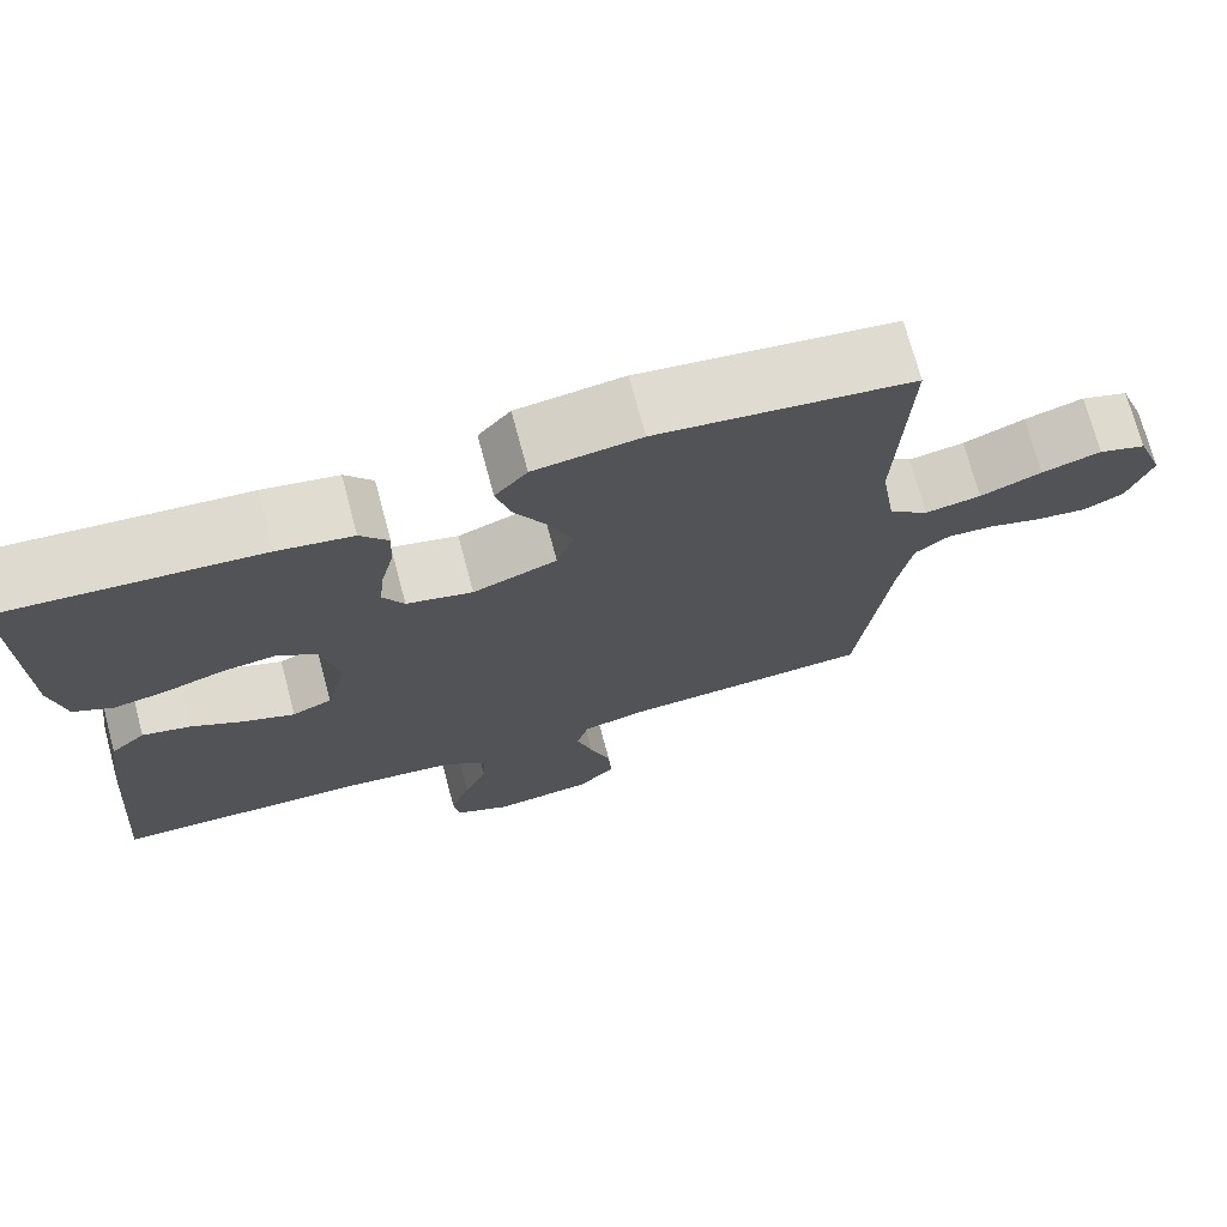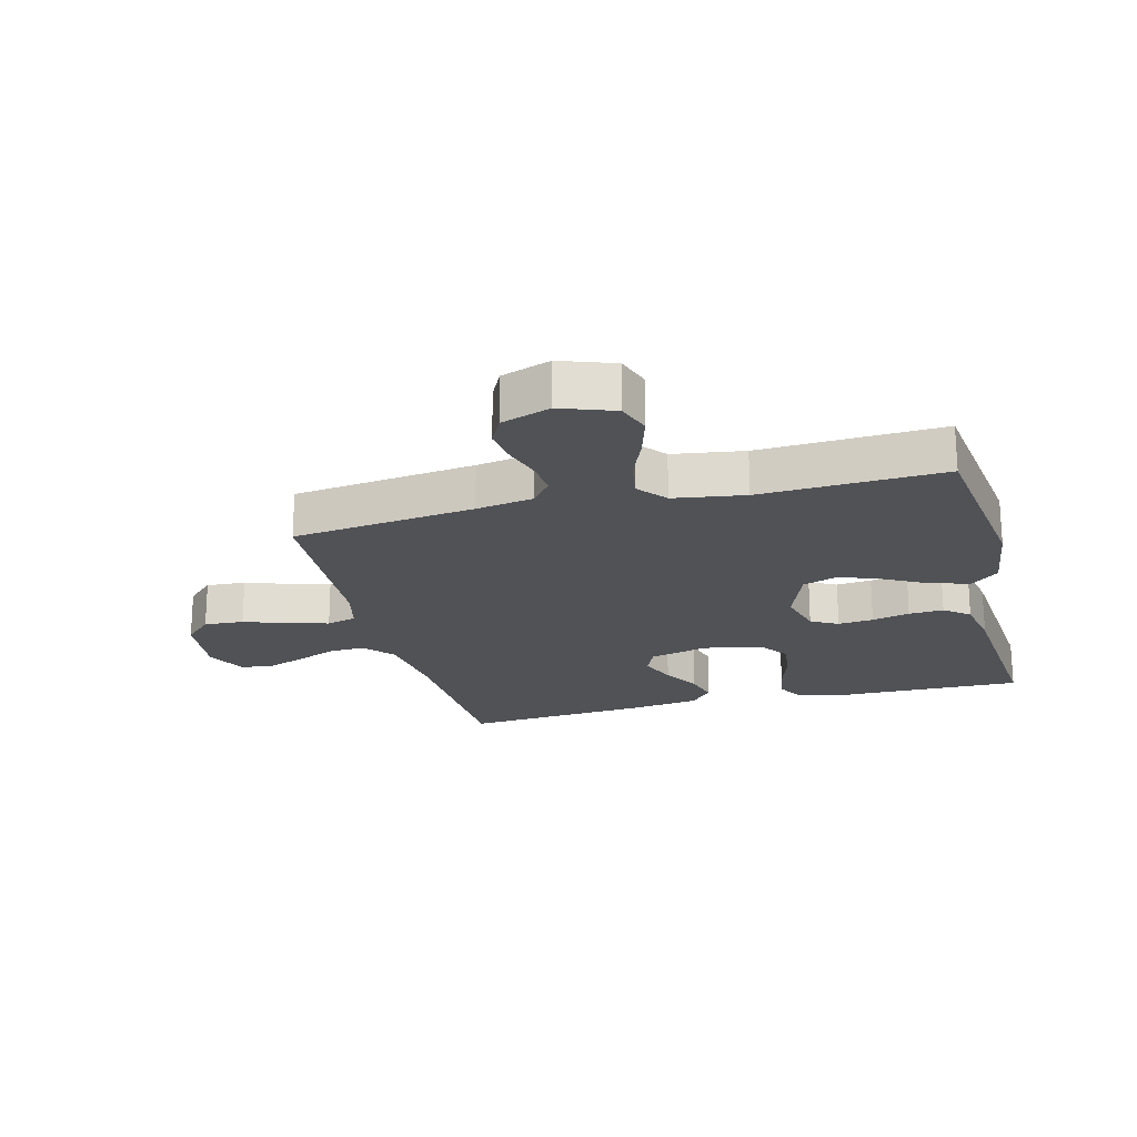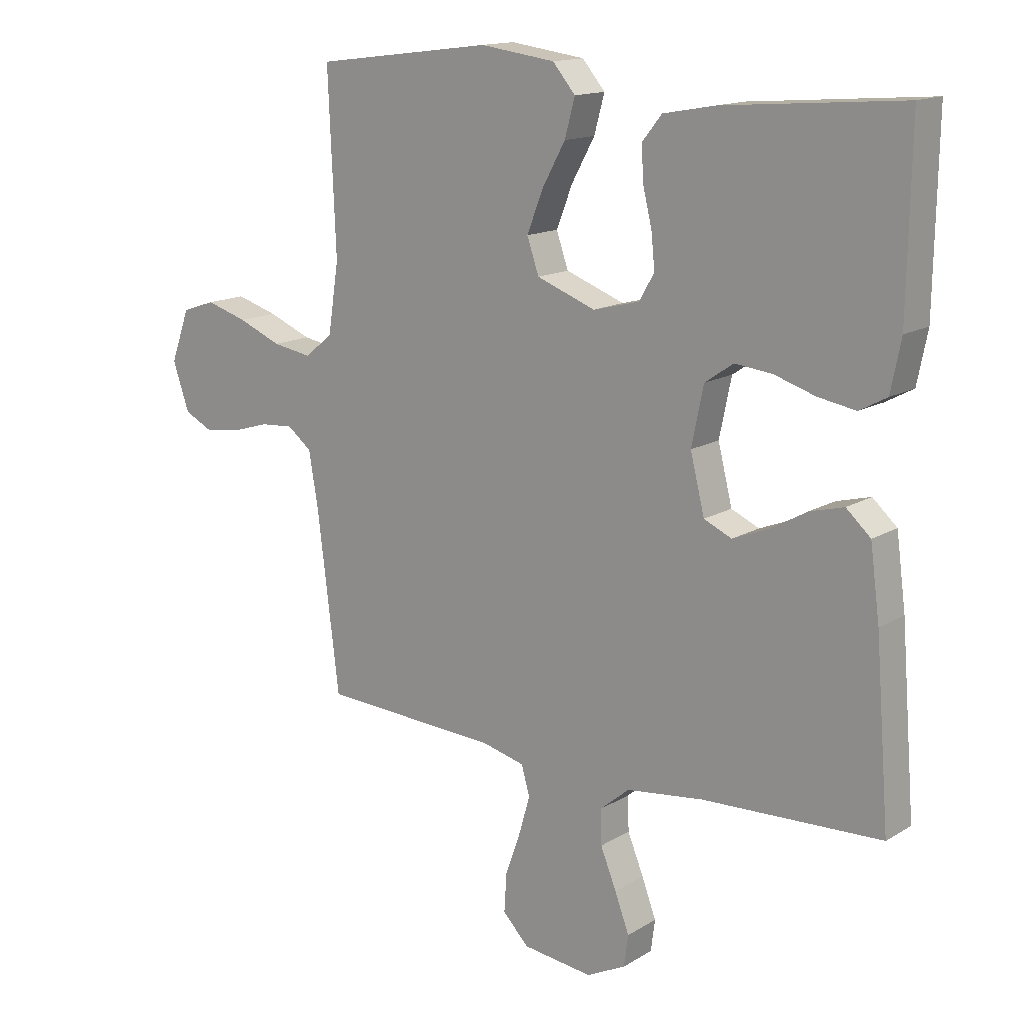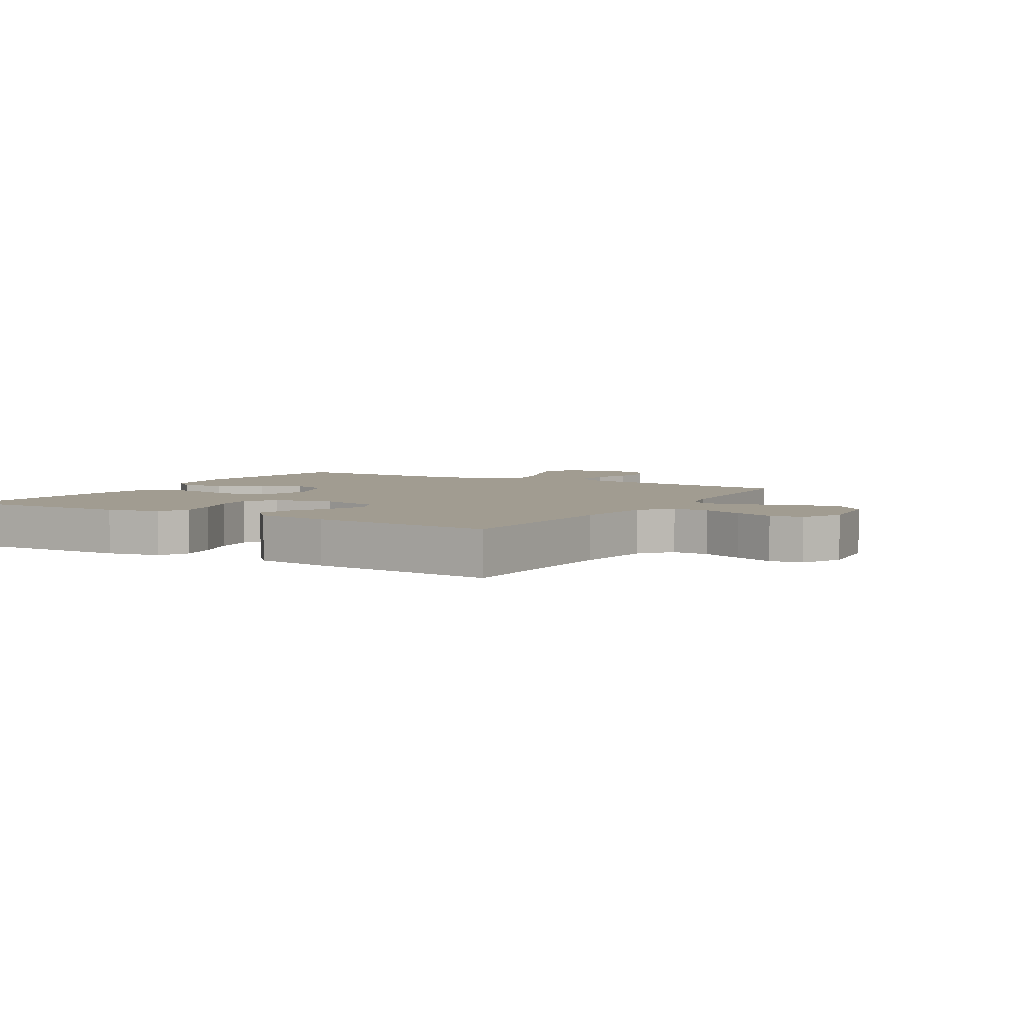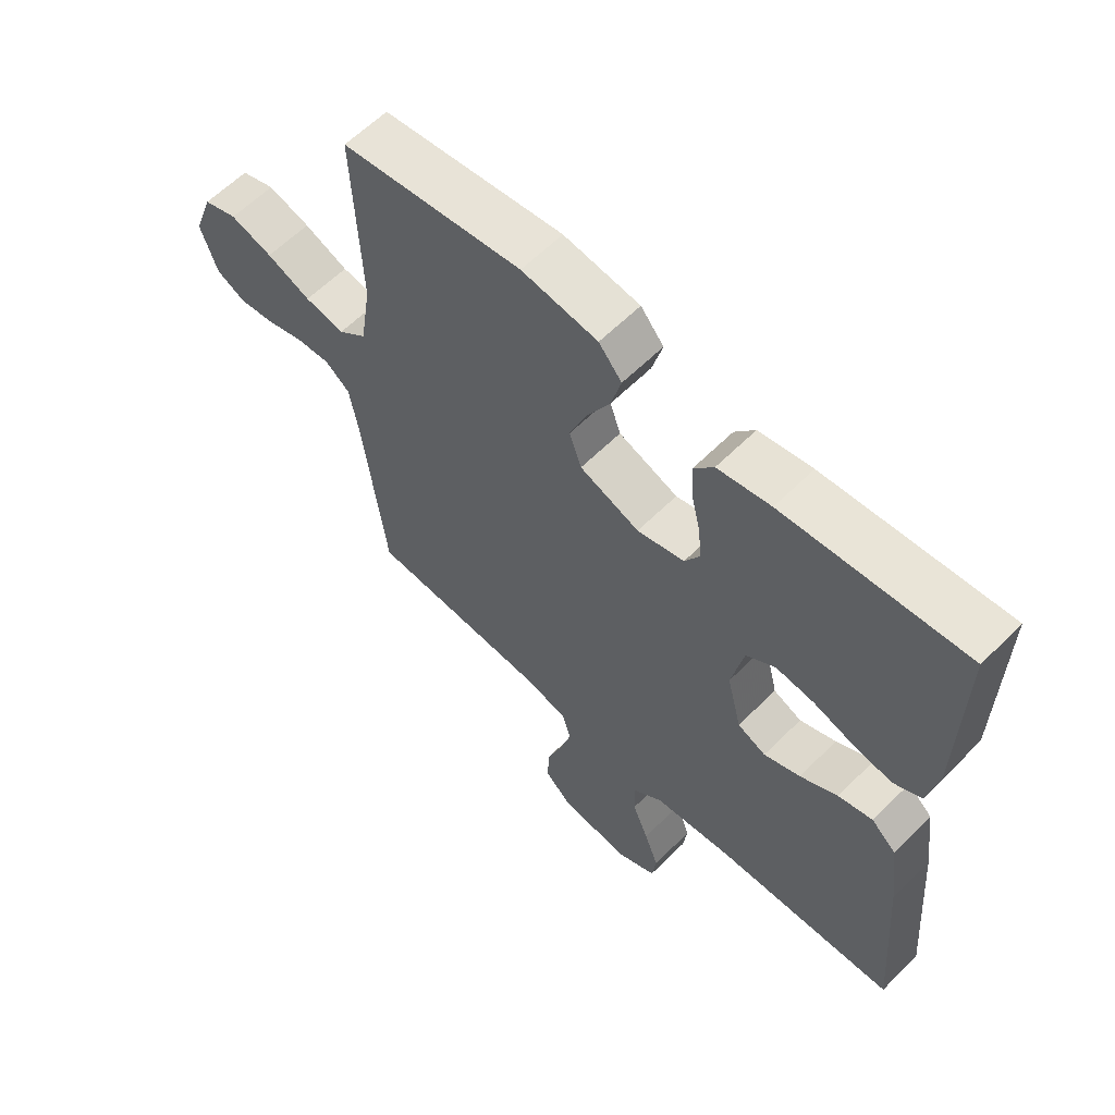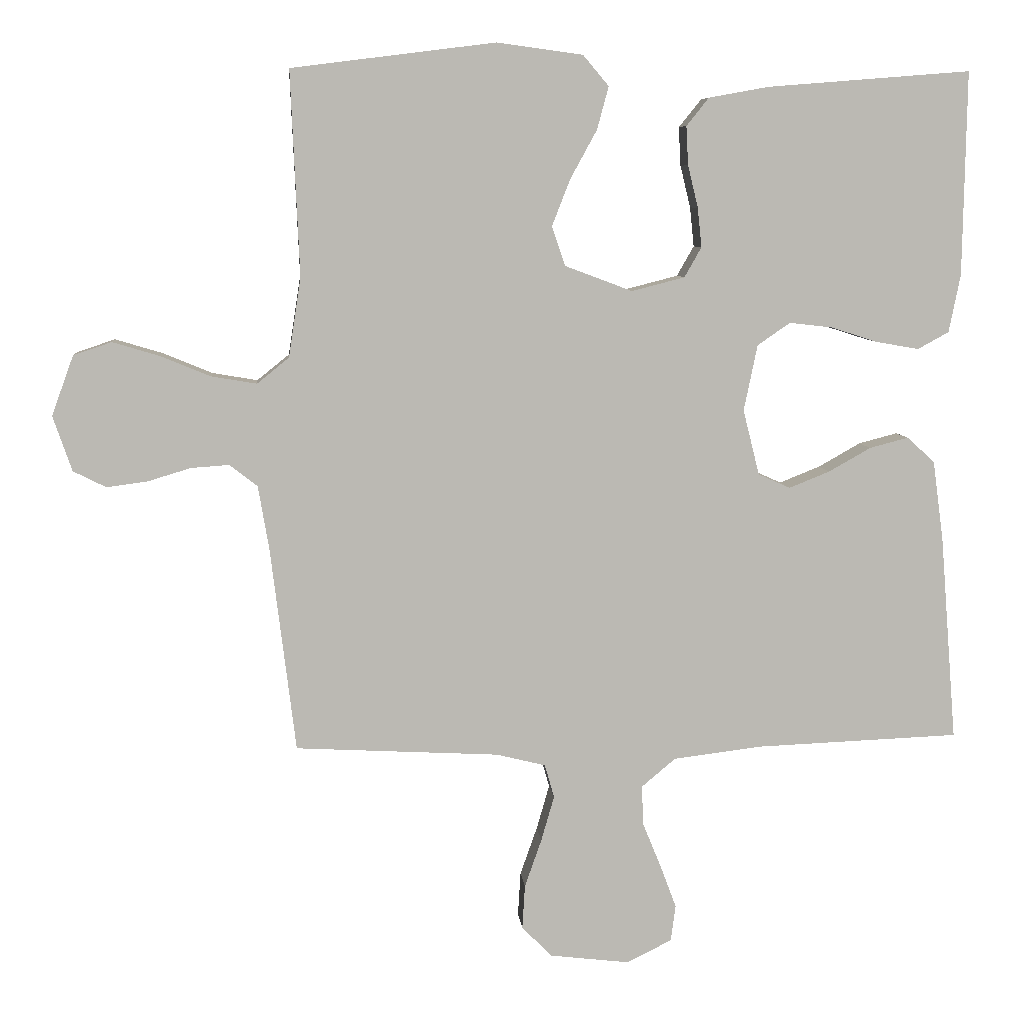
<metadata>
{"format":"obj","ext":"obj","renderer":"f3d","projection":"perspective","resolution":1024,"background":"white","views":[{"elev":72.5,"azim":165.0,"up":"+Z"},{"elev":-20.8,"azim":-75.4,"up":"+Y"},{"elev":14.7,"azim":38.1,"up":"+Z"},{"elev":4.5,"azim":120.4,"up":"+Y"},{"elev":60.7,"azim":44.6,"up":"+Z"},{"elev":7.3,"azim":-5.3,"up":"+Z"}]}
</metadata>
<code>
v 0.5 0.07 -0.5
v 0.2 0.07 -0.512
v 0.07 0.07 -0.528
v 0.02 0.07 -0.57
v 0.022 0.07 -0.628
v 0.049 0.07 -0.694
v 0.073 0.07 -0.758
v 0.066 0.07 -0.811
v 0 0.07 -0.844
v -0.118 0.07 -0.83
v -0.162 0.07 -0.785
v -0.158 0.07 -0.72
v -0.133 0.07 -0.649
v -0.114 0.07 -0.583
v -0.128 0.07 -0.534
v -0.2 0.07 -0.516
v -0.5 0.07 -0.5
v -0.537 0.07 -0.2
v -0.553 0.07 -0.106
v -0.594 0.07 -0.074
v -0.65 0.07 -0.078
v -0.713 0.07 -0.097
v -0.773 0.07 -0.105
v -0.821 0.07 -0.081
v -0.849 0.07 0
v -0.817 0.07 0.088
v -0.761 0.07 0.107
v -0.691 0.07 0.086
v -0.618 0.07 0.056
v -0.552 0.07 0.045
v -0.505 0.07 0.083
v -0.487 0.07 0.2
v -0.5 0.07 0.5
v -0.2 0.07 0.538
v -0.074 0.07 0.521
v -0.036 0.07 0.476
v -0.053 0.07 0.413
v -0.092 0.07 0.342
v -0.119 0.07 0.273
v -0.099 0.07 0.215
v 0 0.07 0.178
v 0.078 0.07 0.198
v 0.103 0.07 0.242
v 0.097 0.07 0.3
v 0.082 0.07 0.362
v 0.079 0.07 0.419
v 0.112 0.07 0.46
v 0.2 0.07 0.476
v 0.5 0.07 0.5
v 0.495 0.07 0.2
v 0.478 0.07 0.115
v 0.432 0.07 0.09
v 0.369 0.07 0.101
v 0.3 0.07 0.123
v 0.237 0.07 0.13
v 0.189 0.07 0.097
v 0.169 0.07 0
v 0.193 0.07 -0.096
v 0.24 0.07 -0.117
v 0.3 0.07 -0.093
v 0.362 0.07 -0.058
v 0.419 0.07 -0.043
v 0.46 0.07 -0.08
v 0.476 0.07 -0.2
v 0.5 0 -0.5
v 0.2 0 -0.512
v 0.07 0 -0.528
v 0.02 0 -0.57
v 0.022 0 -0.628
v 0.049 0 -0.694
v 0.073 0 -0.758
v 0.066 0 -0.811
v 0 0 -0.844
v -0.118 0 -0.83
v -0.162 0 -0.785
v -0.158 0 -0.72
v -0.133 0 -0.649
v -0.114 0 -0.583
v -0.128 0 -0.534
v -0.2 0 -0.516
v -0.5 0 -0.5
v -0.537 0 -0.2
v -0.553 0 -0.106
v -0.594 0 -0.074
v -0.65 0 -0.078
v -0.713 0 -0.097
v -0.773 0 -0.105
v -0.821 0 -0.081
v -0.849 0 0
v -0.817 0 0.088
v -0.761 0 0.107
v -0.691 0 0.086
v -0.618 0 0.056
v -0.552 0 0.045
v -0.505 0 0.083
v -0.487 0 0.2
v -0.5 0 0.5
v -0.2 0 0.538
v -0.074 0 0.521
v -0.036 0 0.476
v -0.053 0 0.413
v -0.092 0 0.342
v -0.119 0 0.273
v -0.099 0 0.215
v 0 0 0.178
v 0.078 0 0.198
v 0.103 0 0.242
v 0.097 0 0.3
v 0.082 0 0.362
v 0.079 0 0.419
v 0.112 0 0.46
v 0.2 0 0.476
v 0.5 0 0.5
v 0.495 0 0.2
v 0.478 0 0.115
v 0.432 0 0.09
v 0.369 0 0.101
v 0.3 0 0.123
v 0.237 0 0.13
v 0.189 0 0.097
v 0.169 0 0
v 0.193 0 -0.096
v 0.24 0 -0.117
v 0.3 0 -0.093
v 0.362 0 -0.058
v 0.419 0 -0.043
v 0.46 0 -0.08
v 0.476 0 -0.2
f 64 1 2
f 63 64 2
f 62 63 2
f 61 62 2
f 60 61 2
f 59 60 2 3
f 58 59 3 4
f 57 58 4
f 56 57 4
f 52 53 54
f 51 52 54
f 50 51 54
f 49 50 54
f 48 49 54
f 47 48 54
f 46 47 54
f 45 46 54
f 44 45 54
f 43 44 54 55
f 42 43 55 56
f 36 37 38
f 35 36 38
f 34 35 38
f 33 34 38
f 32 33 38
f 31 32 38 39
f 30 31 39 40
f 27 28 29
f 26 27 29
f 25 26 29
f 24 25 29
f 23 24 29
f 22 23 29
f 21 22 29
f 20 21 29 30
f 30 40 41
f 20 30 41
f 19 20 41
f 16 17 18
f 42 56 4
f 41 42 4
f 19 41 4
f 18 19 4
f 16 18 4
f 15 16 4
f 11 12 13
f 10 11 13
f 9 10 13
f 8 9 13
f 7 8 13
f 6 7 13
f 5 6 13
f 14 15 4 5
f 5 13 14
f 66 65 128
f 66 128 127
f 66 127 126
f 66 126 125
f 66 125 124
f 67 66 124 123
f 68 67 123 122
f 68 122 121
f 68 121 120
f 118 117 116
f 118 116 115
f 118 115 114
f 118 114 113
f 118 113 112
f 118 112 111
f 118 111 110
f 118 110 109
f 118 109 108
f 119 118 108 107
f 120 119 107 106
f 102 101 100
f 102 100 99
f 102 99 98
f 102 98 97
f 102 97 96
f 103 102 96 95
f 104 103 95 94
f 93 92 91
f 93 91 90
f 93 90 89
f 93 89 88
f 93 88 87
f 93 87 86
f 93 86 85
f 94 93 85 84
f 105 104 94
f 105 94 84
f 105 84 83
f 82 81 80
f 68 120 106
f 68 106 105
f 68 105 83
f 68 83 82
f 68 82 80
f 68 80 79
f 77 76 75
f 77 75 74
f 77 74 73
f 77 73 72
f 77 72 71
f 77 71 70
f 77 70 69
f 69 68 79 78
f 78 77 69
f 1 65 66 2
f 2 66 67 3
f 3 67 68 4
f 4 68 69 5
f 5 69 70 6
f 6 70 71 7
f 7 71 72 8
f 8 72 73 9
f 9 73 74 10
f 10 74 75 11
f 11 75 76 12
f 12 76 77 13
f 13 77 78 14
f 14 78 79 15
f 15 79 80 16
f 16 80 81 17
f 17 81 82 18
f 18 82 83 19
f 19 83 84 20
f 20 84 85 21
f 21 85 86 22
f 22 86 87 23
f 23 87 88 24
f 24 88 89 25
f 25 89 90 26
f 26 90 91 27
f 27 91 92 28
f 28 92 93 29
f 29 93 94 30
f 30 94 95 31
f 31 95 96 32
f 32 96 97 33
f 33 97 98 34
f 34 98 99 35
f 35 99 100 36
f 36 100 101 37
f 37 101 102 38
f 38 102 103 39
f 39 103 104 40
f 40 104 105 41
f 41 105 106 42
f 42 106 107 43
f 43 107 108 44
f 44 108 109 45
f 45 109 110 46
f 46 110 111 47
f 47 111 112 48
f 48 112 113 49
f 49 113 114 50
f 50 114 115 51
f 51 115 116 52
f 52 116 117 53
f 53 117 118 54
f 54 118 119 55
f 55 119 120 56
f 56 120 121 57
f 57 121 122 58
f 58 122 123 59
f 59 123 124 60
f 60 124 125 61
f 61 125 126 62
f 62 126 127 63
f 63 127 128 64
f 64 128 65 1

</code>
